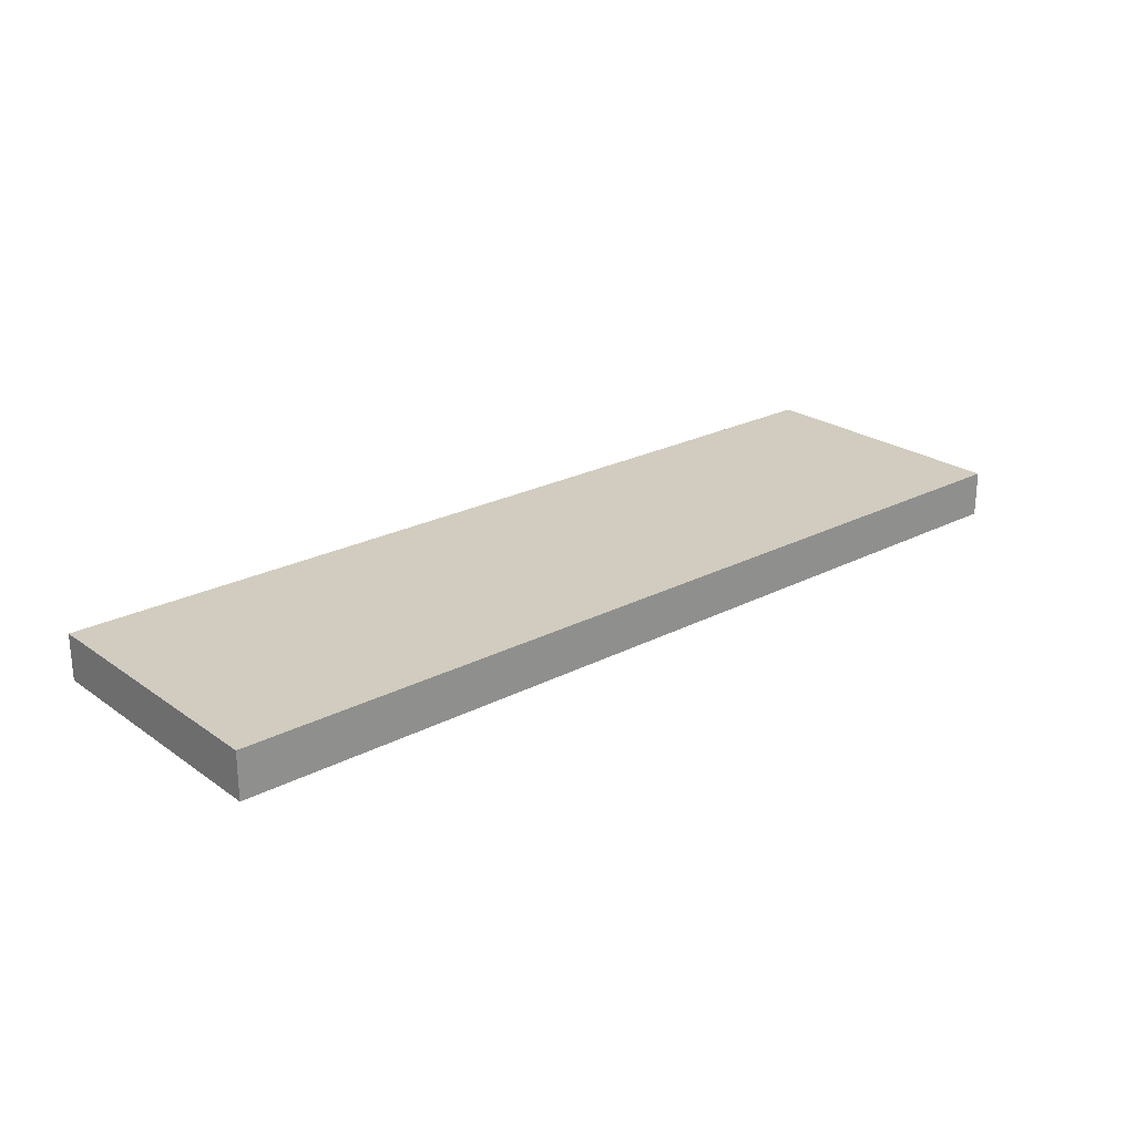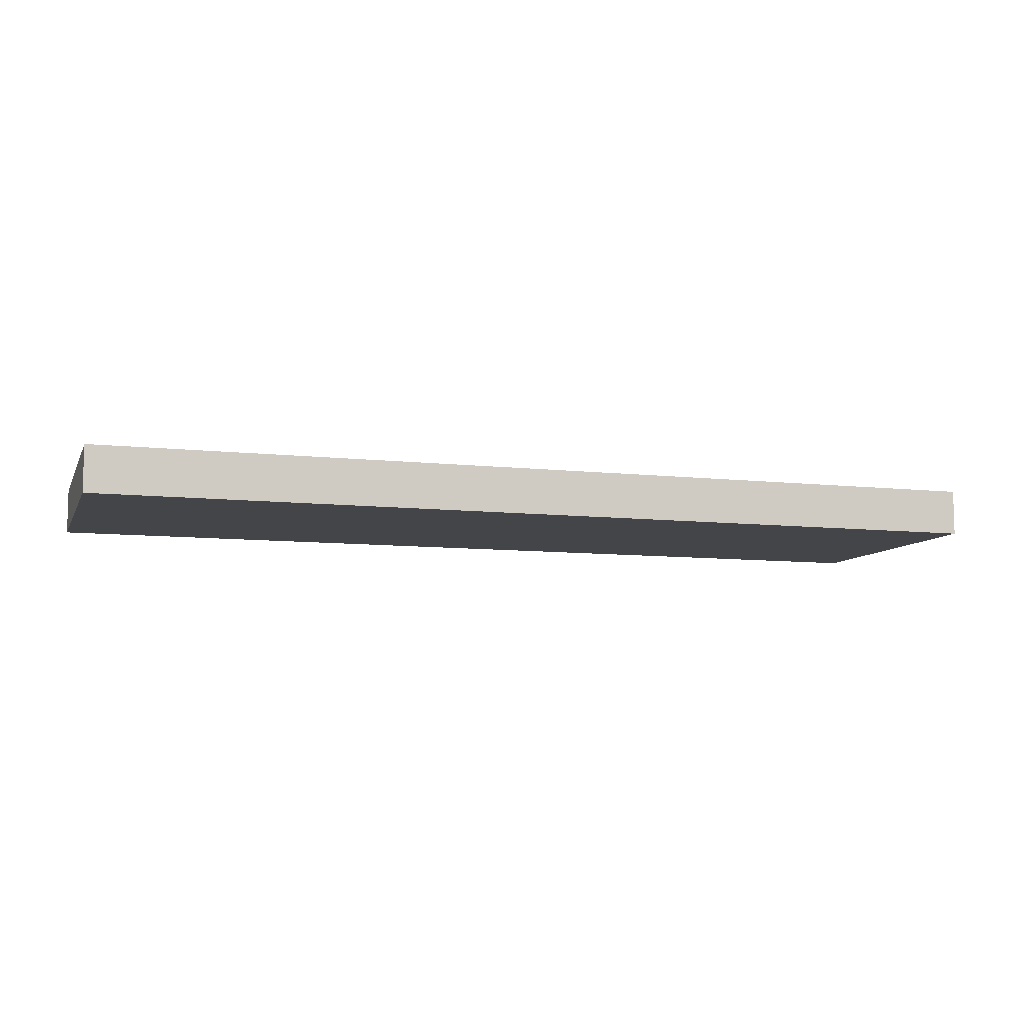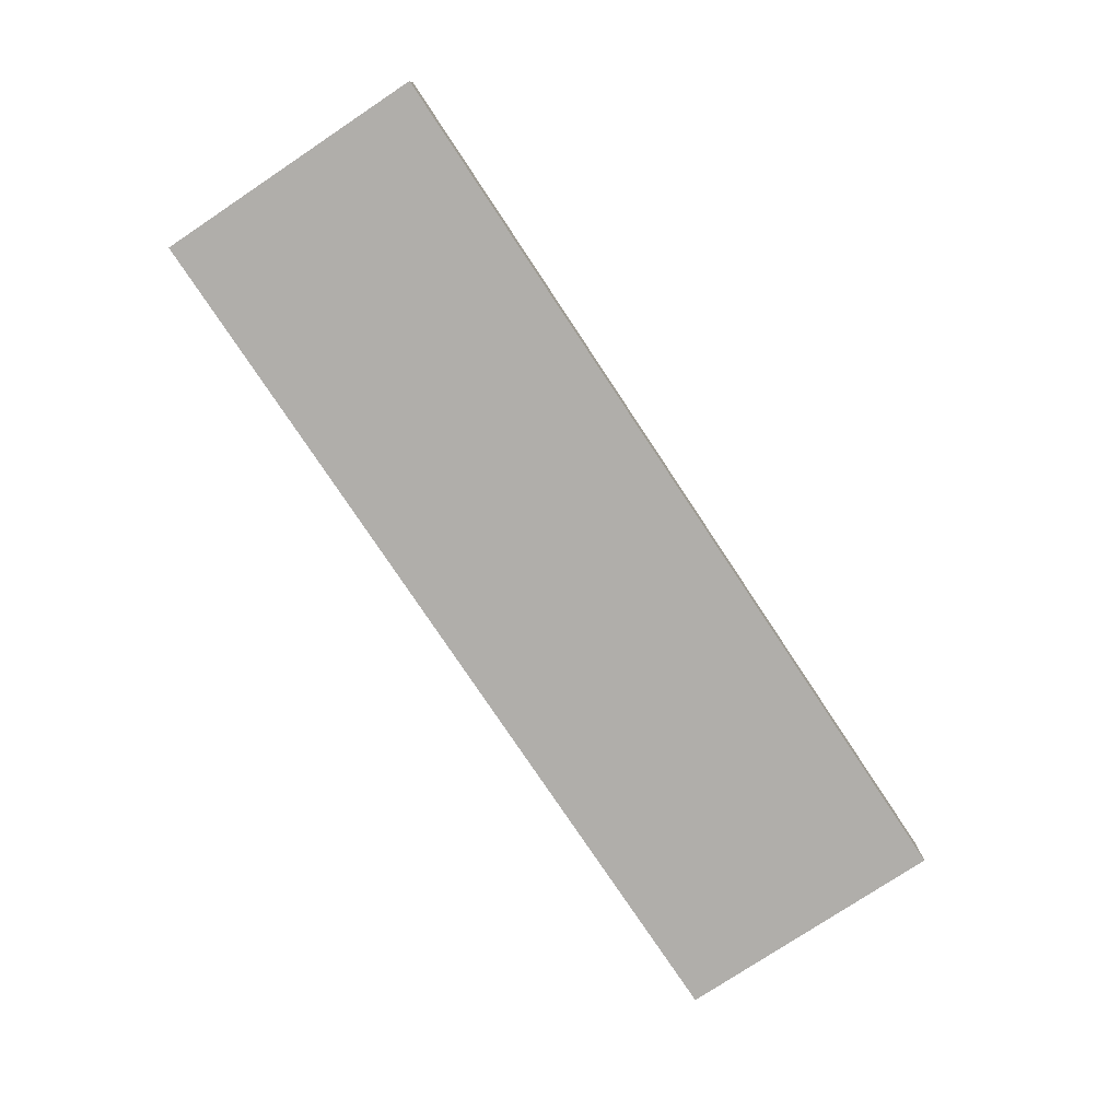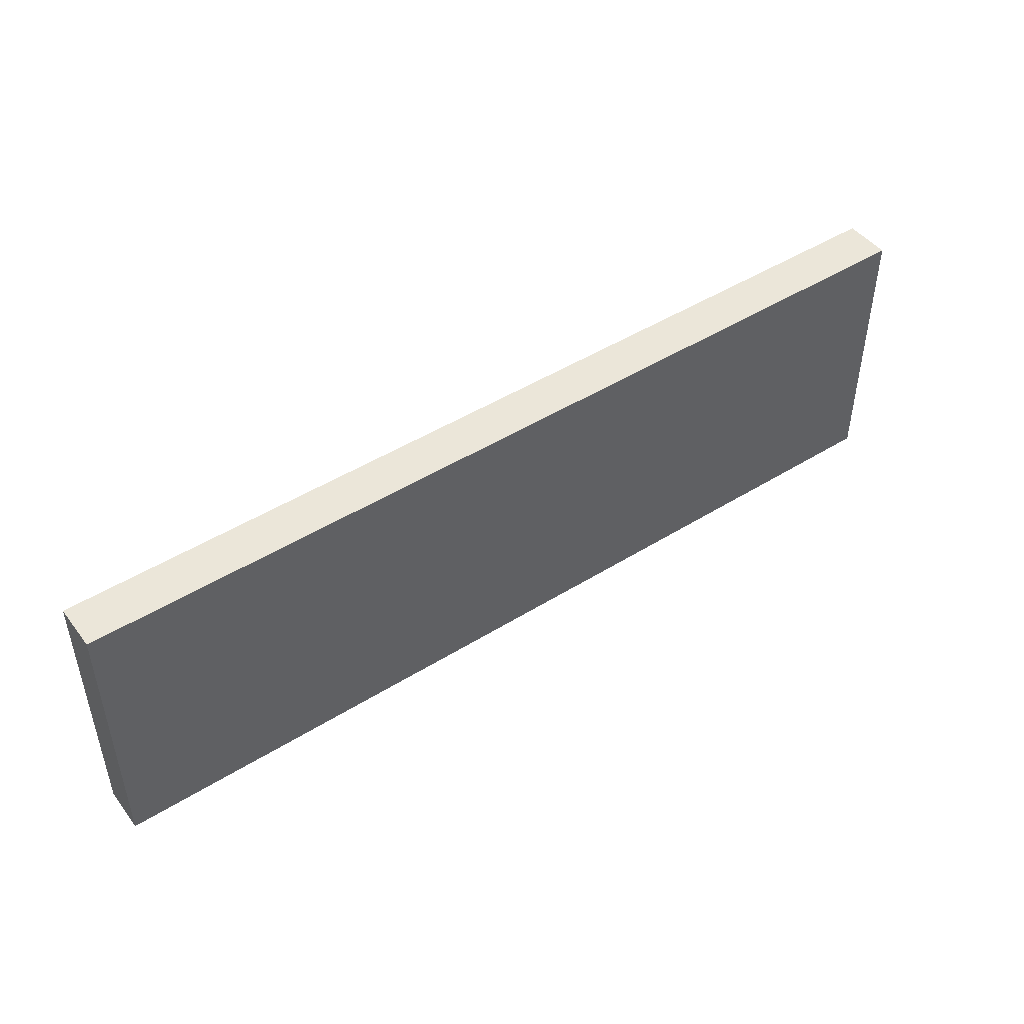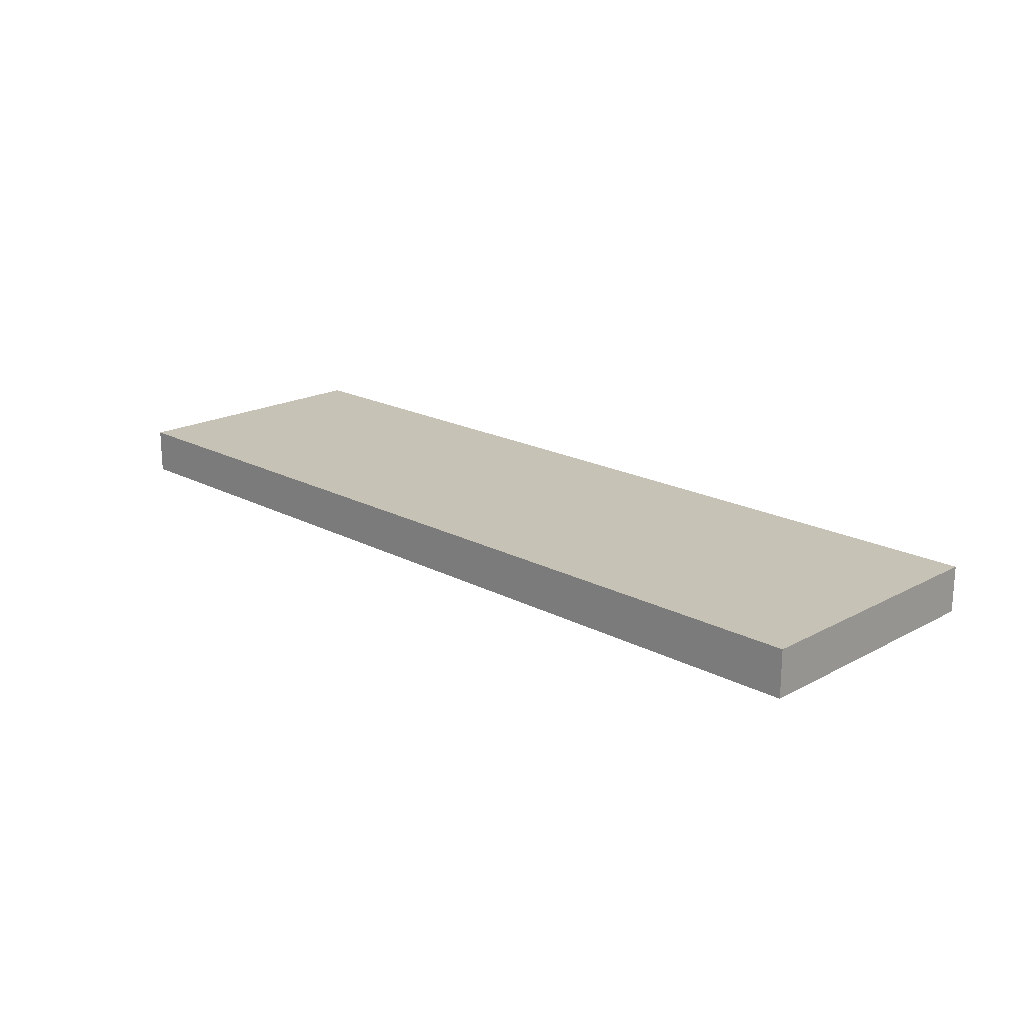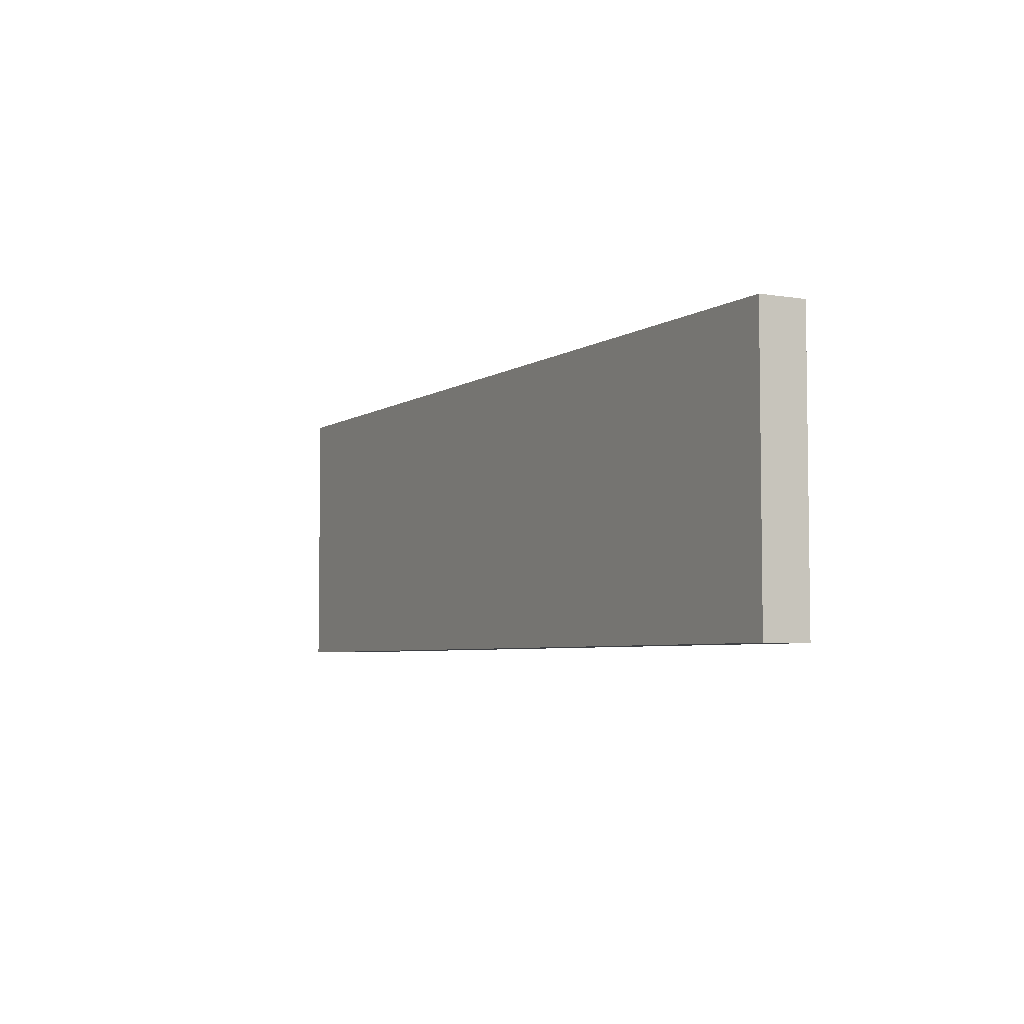
<metadata>
{"format":"obj","ext":"obj","renderer":"f3d","projection":"perspective","resolution":1024,"background":"white","views":[{"elev":23.8,"azim":139.2,"up":"+Z"},{"elev":-8.7,"azim":-17.3,"up":"+Z"},{"elev":-77.7,"azim":-56.4,"up":"+Z"},{"elev":46.8,"azim":144.7,"up":"+Y"},{"elev":19.1,"azim":-135.2,"up":"+Z"},{"elev":-4.9,"azim":-118.0,"up":"+Y"}]}
</metadata>
<code>
o Cube_Cube.003
v -20 -6 1
v -20 6 1
v -20 -6 -1
v -20 6 -1
v 20 -6 1
v 20 6 1
v 20 -6 -1
v 20 6 -1
f 1 2 4 3
f 3 4 8 7
f 7 8 6 5
f 5 6 2 1
f 3 7 5 1
f 8 4 2 6

</code>
